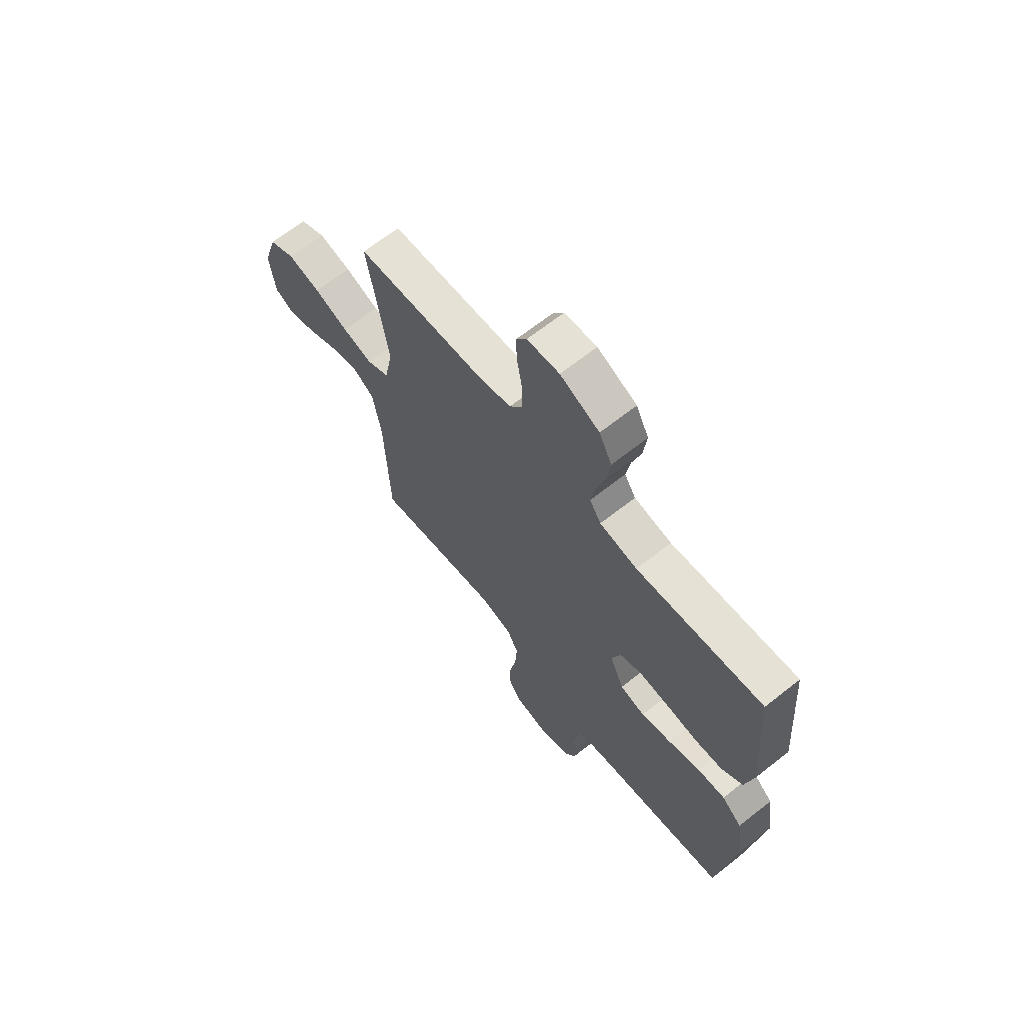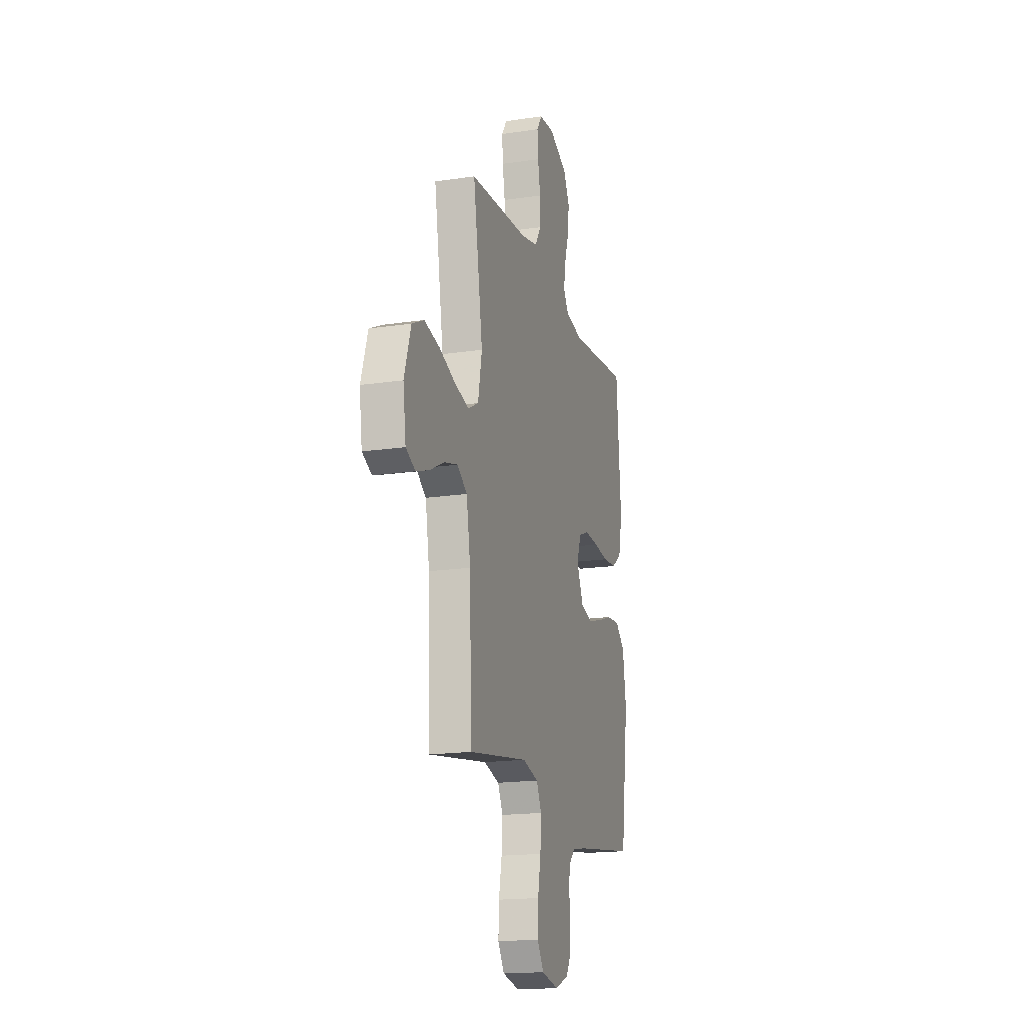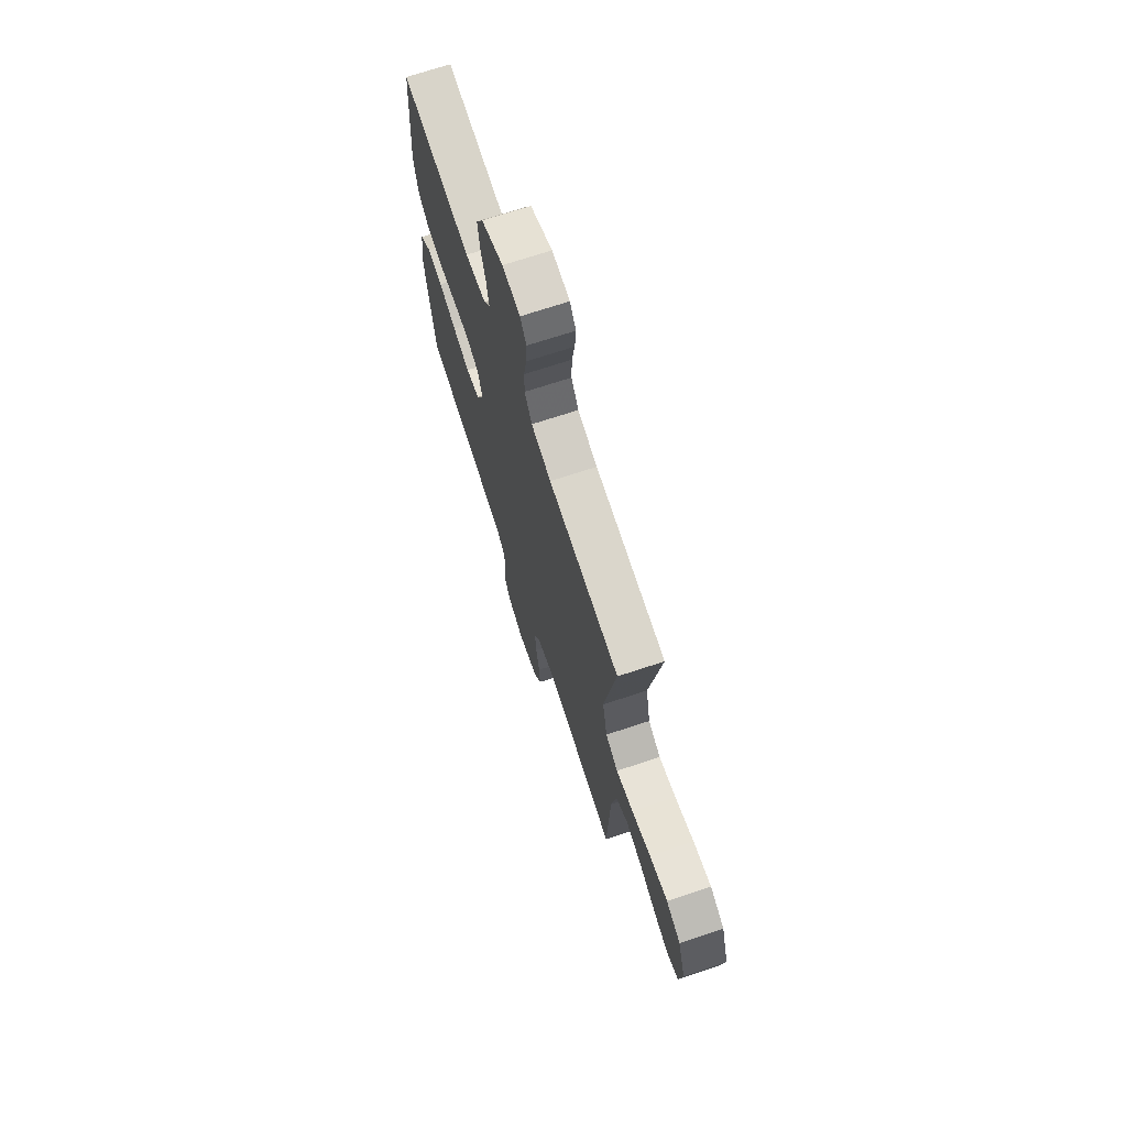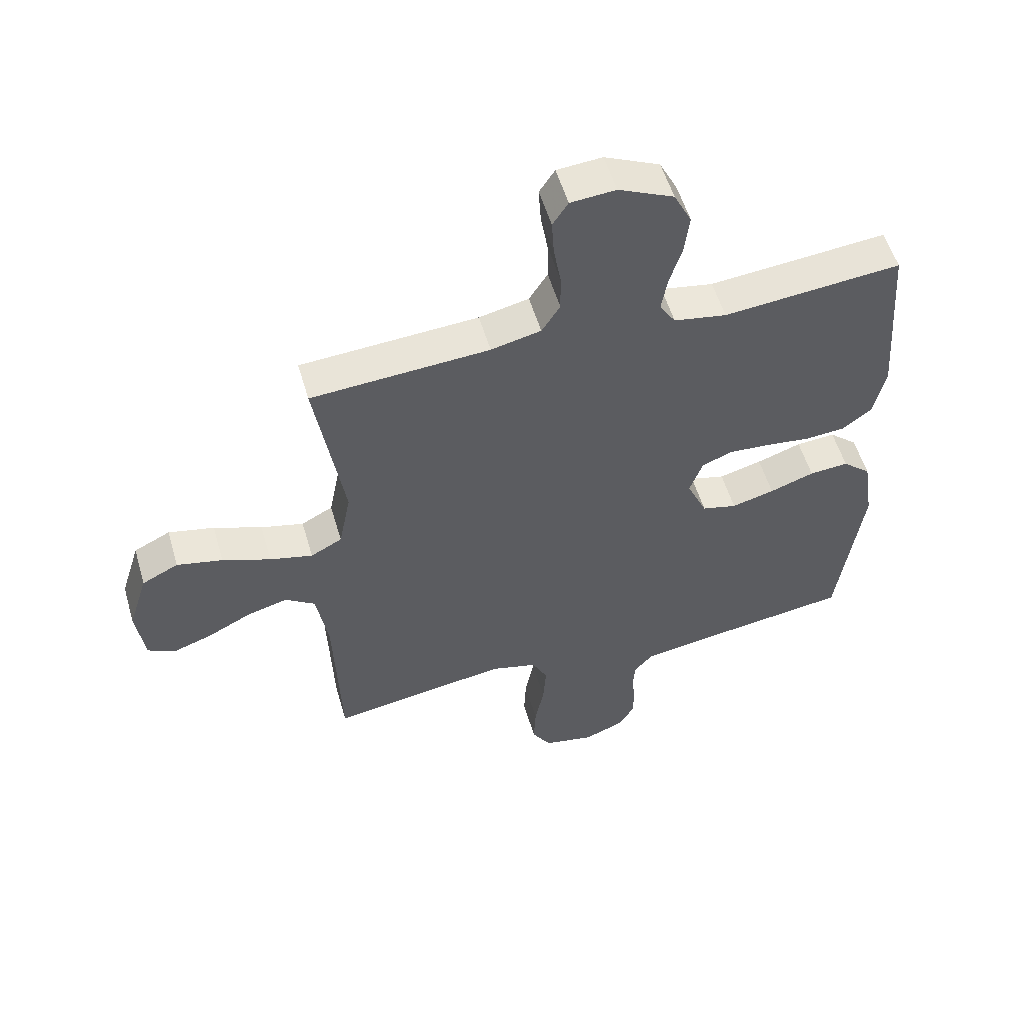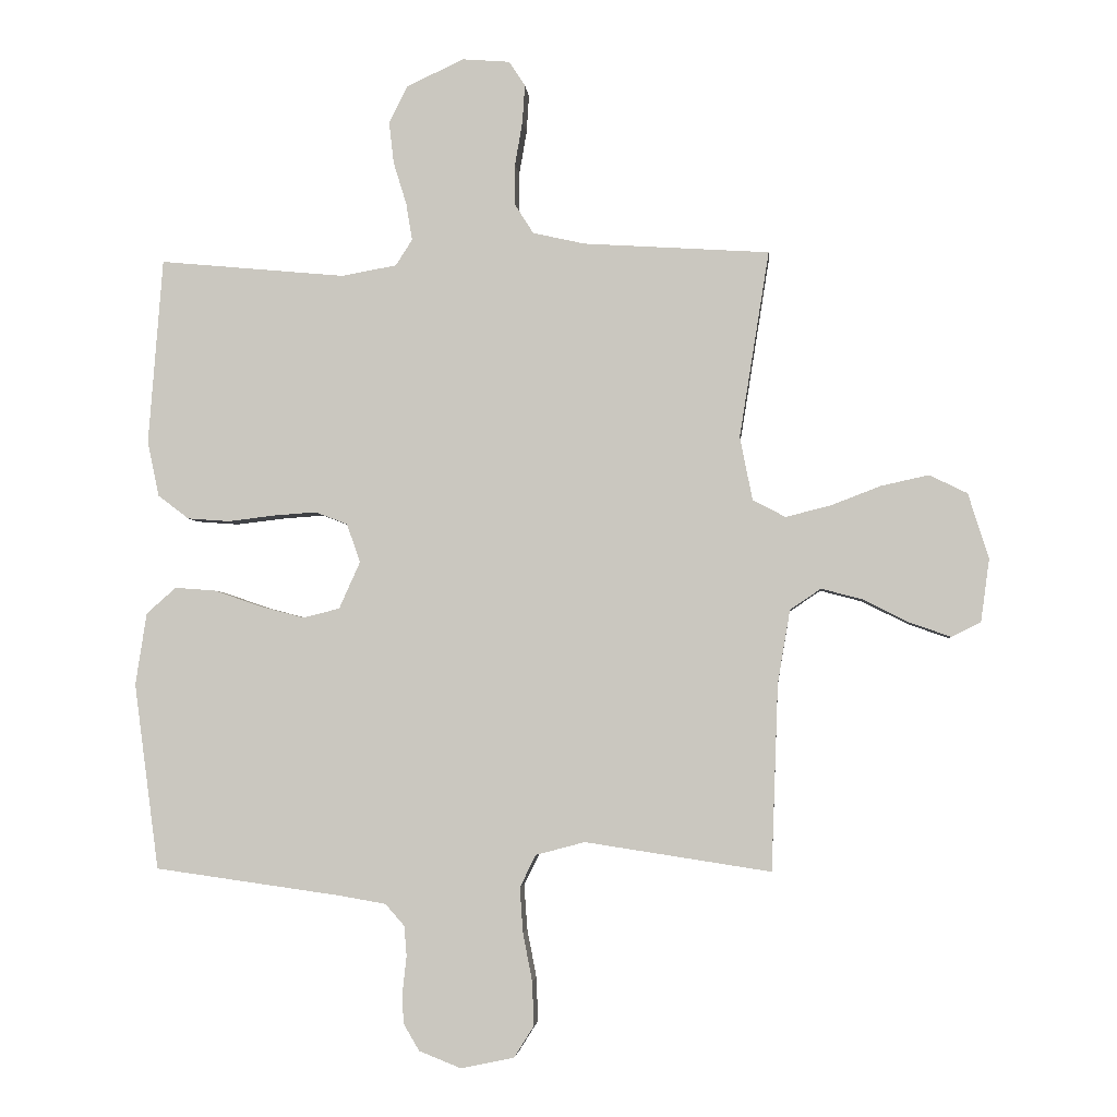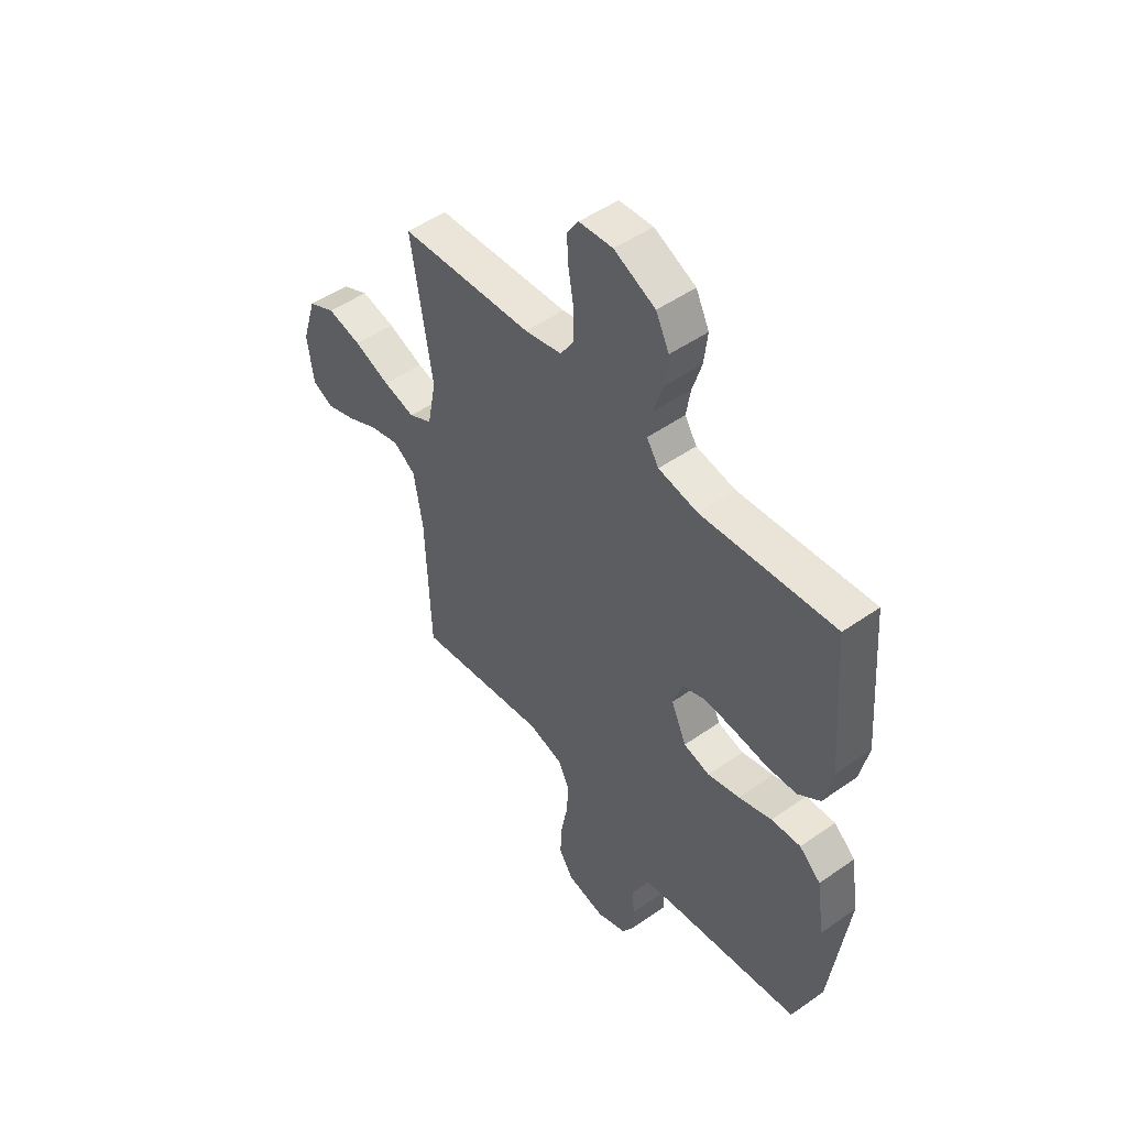
<metadata>
{"format":"obj","ext":"obj","renderer":"f3d","projection":"perspective","resolution":1024,"background":"white","views":[{"elev":66.4,"azim":-128.4,"up":"+Z"},{"elev":-17.6,"azim":106.5,"up":"+Z"},{"elev":70.8,"azim":71.7,"up":"+Z"},{"elev":54.7,"azim":163.8,"up":"+Z"},{"elev":-3.5,"azim":5.0,"up":"+Z"},{"elev":49.7,"azim":-127.7,"up":"+Z"}]}
</metadata>
<code>
v 0.5 0.07 -0.5
v 0.2 0.07 -0.454
v 0.121 0.07 -0.475
v 0.095 0.07 -0.527
v 0.1 0.07 -0.599
v 0.115 0.07 -0.677
v 0.118 0.07 -0.748
v 0.086 0.07 -0.799
v 0 0.07 -0.817
v -0.068 0.07 -0.79
v -0.094 0.07 -0.746
v -0.095 0.07 -0.693
v -0.089 0.07 -0.638
v -0.093 0.07 -0.59
v -0.124 0.07 -0.555
v -0.2 0.07 -0.542
v -0.5 0.07 -0.5
v -0.54 0.07 -0.2
v -0.522 0.07 -0.083
v -0.474 0.07 -0.041
v -0.408 0.07 -0.046
v -0.333 0.07 -0.072
v -0.261 0.07 -0.091
v -0.202 0.07 -0.076
v -0.168 0.07 0
v -0.19 0.07 0.062
v -0.242 0.07 0.082
v -0.311 0.07 0.077
v -0.386 0.07 0.068
v -0.454 0.07 0.073
v -0.504 0.07 0.111
v -0.523 0.07 0.2
v -0.5 0.07 0.5
v -0.2 0.07 0.472
v -0.111 0.07 0.488
v -0.084 0.07 0.53
v -0.094 0.07 0.59
v -0.115 0.07 0.658
v -0.123 0.07 0.726
v -0.093 0.07 0.786
v 0 0.07 0.829
v 0.076 0.07 0.823
v 0.102 0.07 0.783
v 0.098 0.07 0.722
v 0.086 0.07 0.652
v 0.085 0.07 0.587
v 0.116 0.07 0.538
v 0.2 0.07 0.519
v 0.5 0.07 0.5
v 0.452 0.07 0.2
v 0.472 0.07 0.097
v 0.525 0.07 0.069
v 0.597 0.07 0.087
v 0.678 0.07 0.118
v 0.755 0.07 0.135
v 0.816 0.07 0.105
v 0.849 0.07 0
v 0.835 0.07 -0.102
v 0.788 0.07 -0.125
v 0.722 0.07 -0.102
v 0.649 0.07 -0.065
v 0.581 0.07 -0.047
v 0.531 0.07 -0.081
v 0.511 0.07 -0.2
v 0.5 0 -0.5
v 0.2 0 -0.454
v 0.121 0 -0.475
v 0.095 0 -0.527
v 0.1 0 -0.599
v 0.115 0 -0.677
v 0.118 0 -0.748
v 0.086 0 -0.799
v 0 0 -0.817
v -0.068 0 -0.79
v -0.094 0 -0.746
v -0.095 0 -0.693
v -0.089 0 -0.638
v -0.093 0 -0.59
v -0.124 0 -0.555
v -0.2 0 -0.542
v -0.5 0 -0.5
v -0.54 0 -0.2
v -0.522 0 -0.083
v -0.474 0 -0.041
v -0.408 0 -0.046
v -0.333 0 -0.072
v -0.261 0 -0.091
v -0.202 0 -0.076
v -0.168 0 0
v -0.19 0 0.062
v -0.242 0 0.082
v -0.311 0 0.077
v -0.386 0 0.068
v -0.454 0 0.073
v -0.504 0 0.111
v -0.523 0 0.2
v -0.5 0 0.5
v -0.2 0 0.472
v -0.111 0 0.488
v -0.084 0 0.53
v -0.094 0 0.59
v -0.115 0 0.658
v -0.123 0 0.726
v -0.093 0 0.786
v 0 0 0.829
v 0.076 0 0.823
v 0.102 0 0.783
v 0.098 0 0.722
v 0.086 0 0.652
v 0.085 0 0.587
v 0.116 0 0.538
v 0.2 0 0.519
v 0.5 0 0.5
v 0.452 0 0.2
v 0.472 0 0.097
v 0.525 0 0.069
v 0.597 0 0.087
v 0.678 0 0.118
v 0.755 0 0.135
v 0.816 0 0.105
v 0.849 0 0
v 0.835 0 -0.102
v 0.788 0 -0.125
v 0.722 0 -0.102
v 0.649 0 -0.065
v 0.581 0 -0.047
v 0.531 0 -0.081
v 0.511 0 -0.2
f 59 60 61
f 58 59 61
f 57 58 61
f 56 57 61
f 55 56 61
f 54 55 61
f 53 54 61
f 52 53 61 62
f 51 52 62 63
f 48 49 50
f 47 48 50 51
f 43 44 45
f 42 43 45
f 41 42 45
f 40 41 45
f 39 40 45
f 38 39 45
f 37 38 45
f 36 37 45 46
f 35 36 46 47
f 32 33 34
f 31 32 34
f 30 31 34
f 29 30 34
f 28 29 34
f 27 28 34 35
f 51 63 64
f 47 51 64
f 35 47 64
f 27 35 64
f 26 27 64
f 20 21 22
f 19 20 22
f 18 19 22
f 17 18 22
f 16 17 22
f 15 16 22 23
f 14 15 23 24
f 11 12 13
f 10 11 13
f 9 10 13
f 8 9 13
f 7 8 13
f 6 7 13
f 5 6 13
f 4 5 13 14
f 14 24 25
f 4 14 25
f 3 4 25
f 64 1 2
f 25 26 64
f 3 25 64
f 2 3 64
f 125 124 123
f 125 123 122
f 125 122 121
f 125 121 120
f 125 120 119
f 125 119 118
f 125 118 117
f 126 125 117 116
f 127 126 116 115
f 114 113 112
f 115 114 112 111
f 109 108 107
f 109 107 106
f 109 106 105
f 109 105 104
f 109 104 103
f 109 103 102
f 109 102 101
f 110 109 101 100
f 111 110 100 99
f 98 97 96
f 98 96 95
f 98 95 94
f 98 94 93
f 98 93 92
f 99 98 92 91
f 128 127 115
f 128 115 111
f 128 111 99
f 128 99 91
f 128 91 90
f 86 85 84
f 86 84 83
f 86 83 82
f 86 82 81
f 86 81 80
f 87 86 80 79
f 88 87 79 78
f 77 76 75
f 77 75 74
f 77 74 73
f 77 73 72
f 77 72 71
f 77 71 70
f 77 70 69
f 78 77 69 68
f 89 88 78
f 89 78 68
f 89 68 67
f 66 65 128
f 128 90 89
f 128 89 67
f 128 67 66
f 1 65 66 2
f 2 66 67 3
f 3 67 68 4
f 4 68 69 5
f 5 69 70 6
f 6 70 71 7
f 7 71 72 8
f 8 72 73 9
f 9 73 74 10
f 10 74 75 11
f 11 75 76 12
f 12 76 77 13
f 13 77 78 14
f 14 78 79 15
f 15 79 80 16
f 16 80 81 17
f 17 81 82 18
f 18 82 83 19
f 19 83 84 20
f 20 84 85 21
f 21 85 86 22
f 22 86 87 23
f 23 87 88 24
f 24 88 89 25
f 25 89 90 26
f 26 90 91 27
f 27 91 92 28
f 28 92 93 29
f 29 93 94 30
f 30 94 95 31
f 31 95 96 32
f 32 96 97 33
f 33 97 98 34
f 34 98 99 35
f 35 99 100 36
f 36 100 101 37
f 37 101 102 38
f 38 102 103 39
f 39 103 104 40
f 40 104 105 41
f 41 105 106 42
f 42 106 107 43
f 43 107 108 44
f 44 108 109 45
f 45 109 110 46
f 46 110 111 47
f 47 111 112 48
f 48 112 113 49
f 49 113 114 50
f 50 114 115 51
f 51 115 116 52
f 52 116 117 53
f 53 117 118 54
f 54 118 119 55
f 55 119 120 56
f 56 120 121 57
f 57 121 122 58
f 58 122 123 59
f 59 123 124 60
f 60 124 125 61
f 61 125 126 62
f 62 126 127 63
f 63 127 128 64
f 64 128 65 1

</code>
